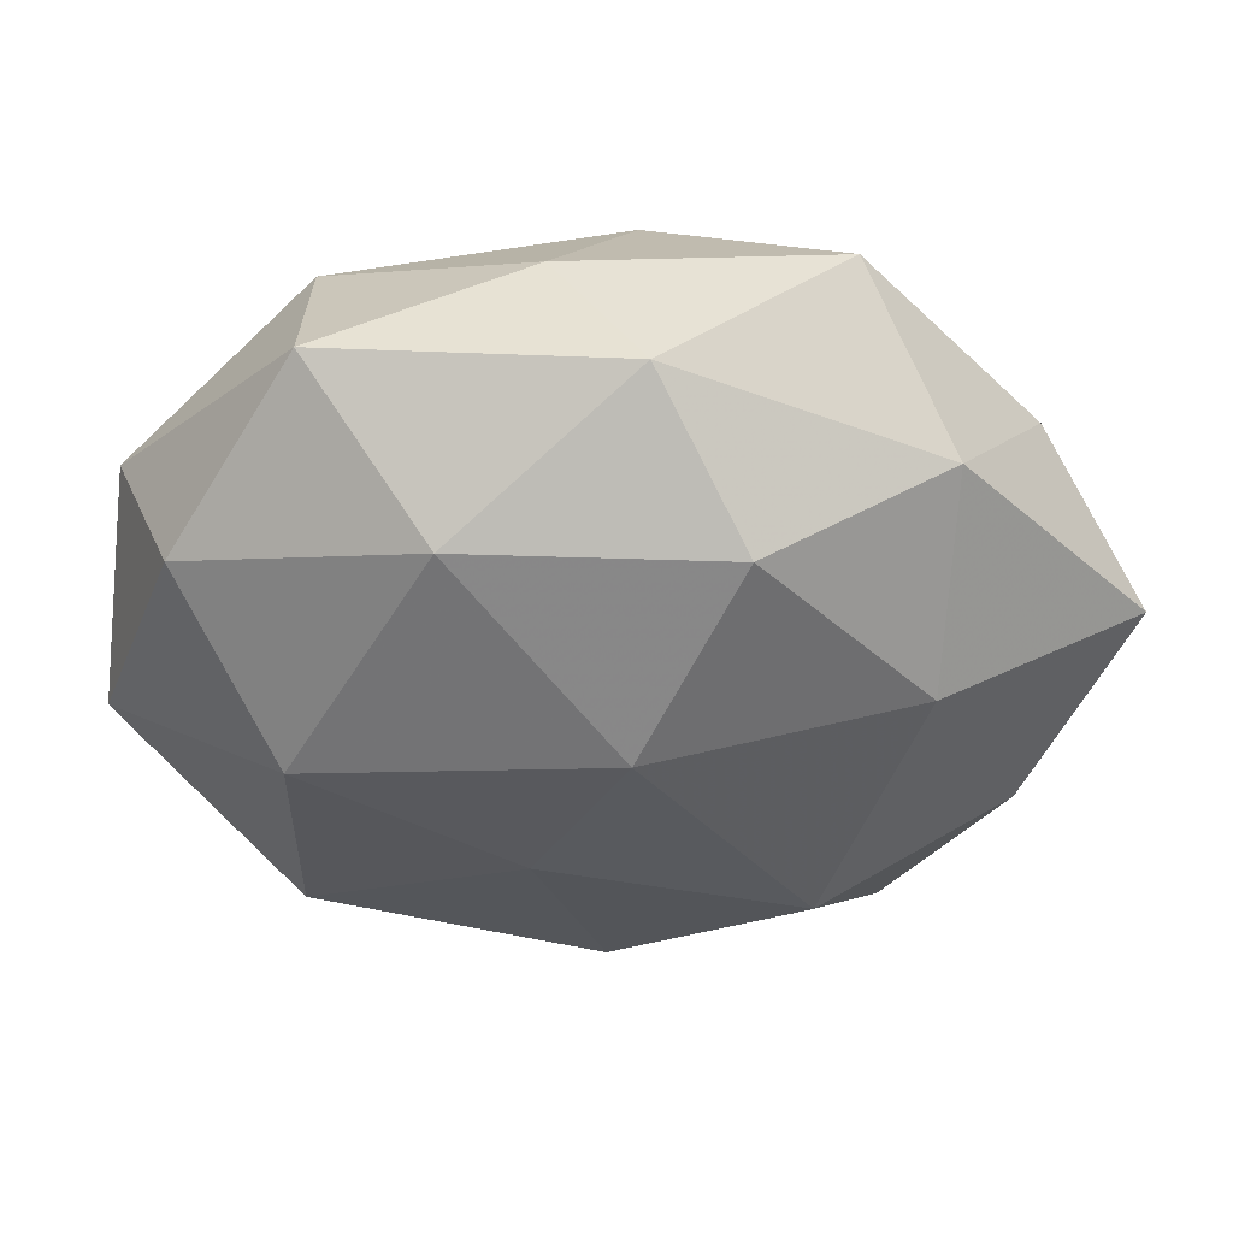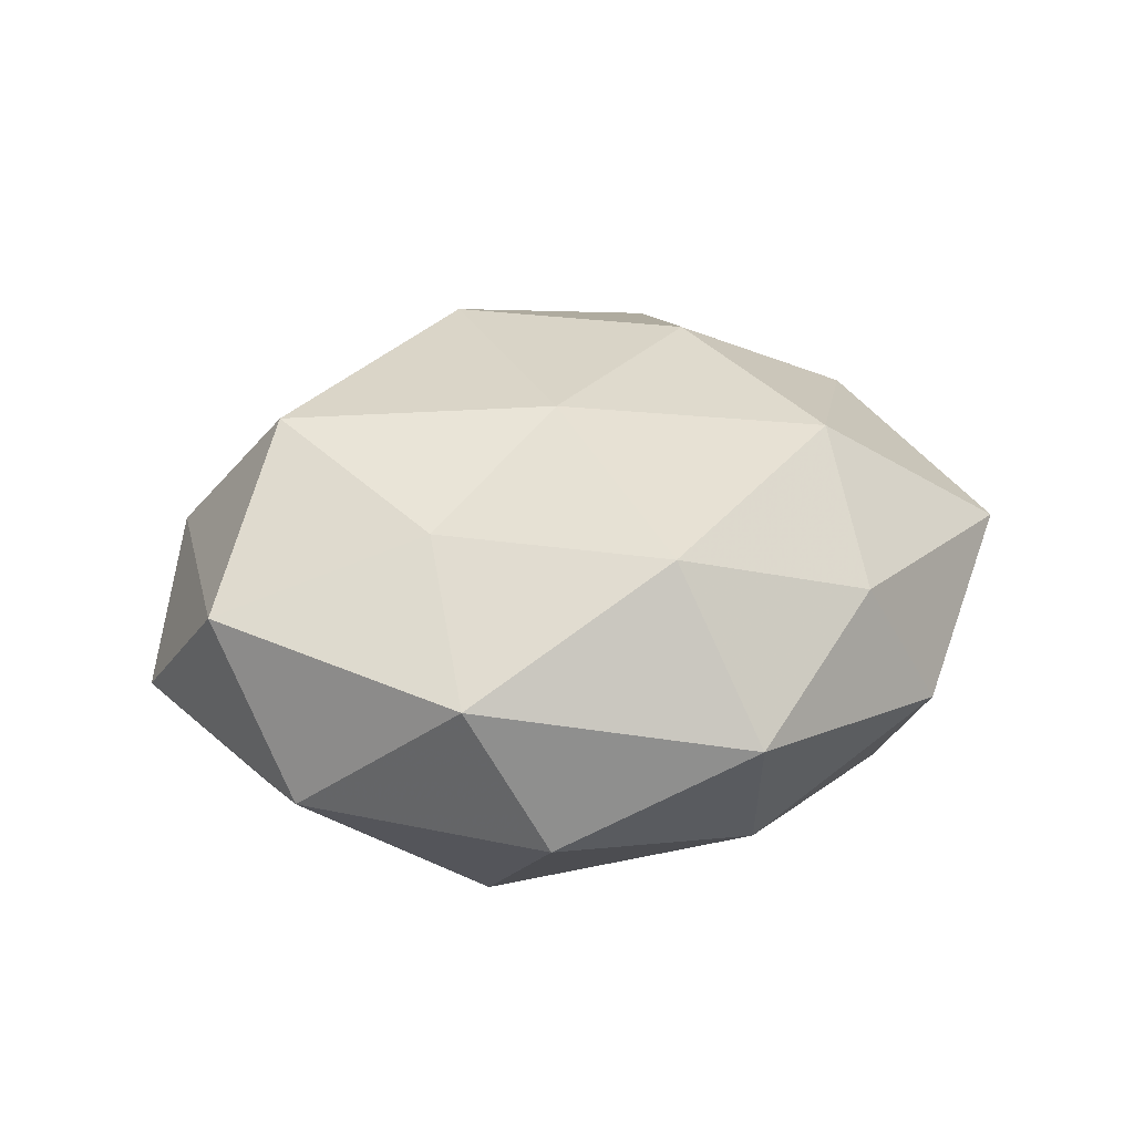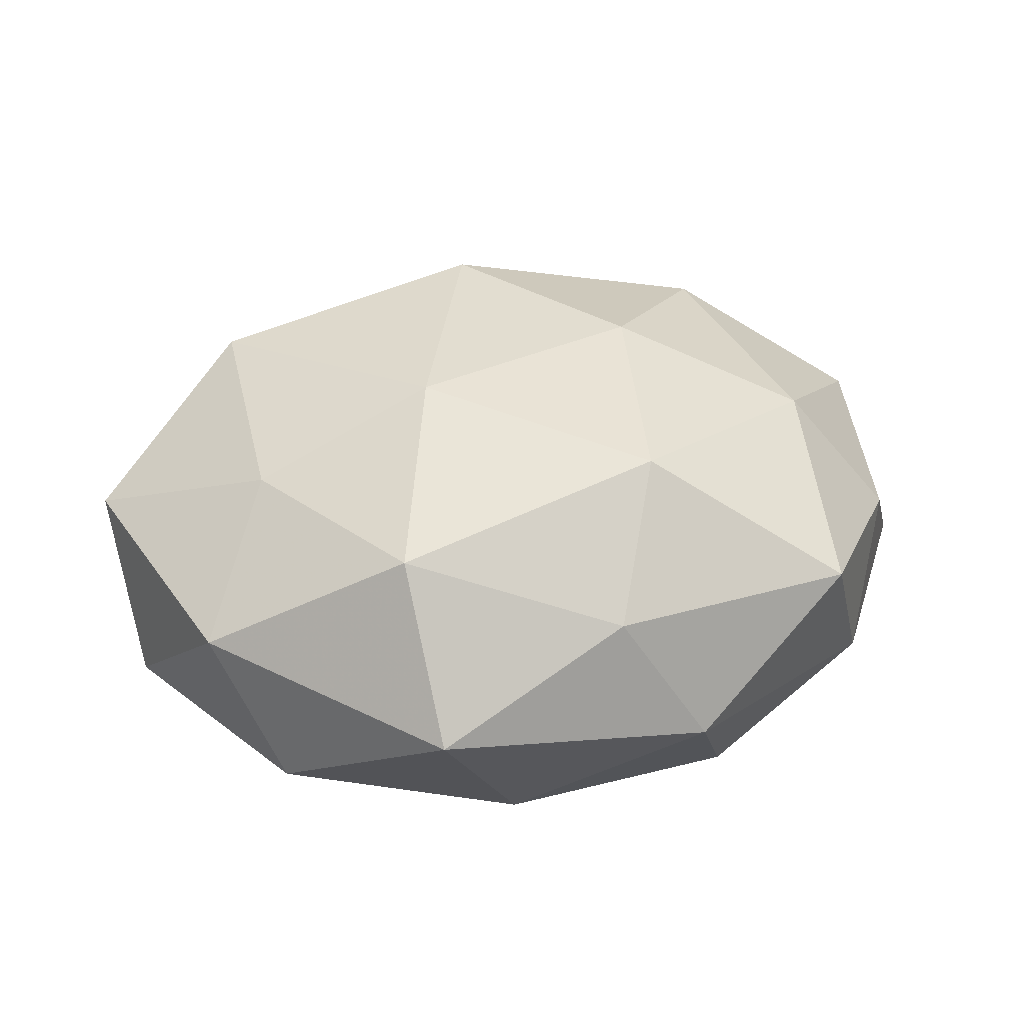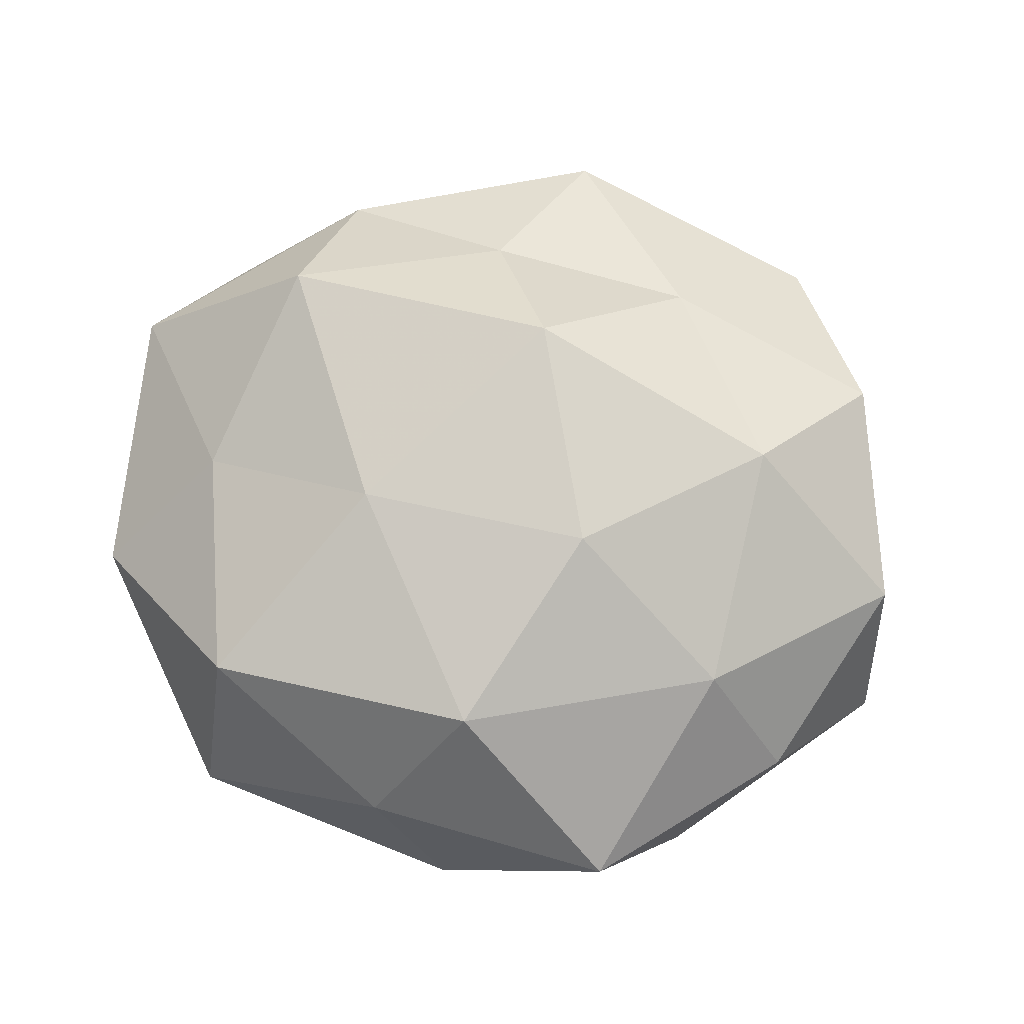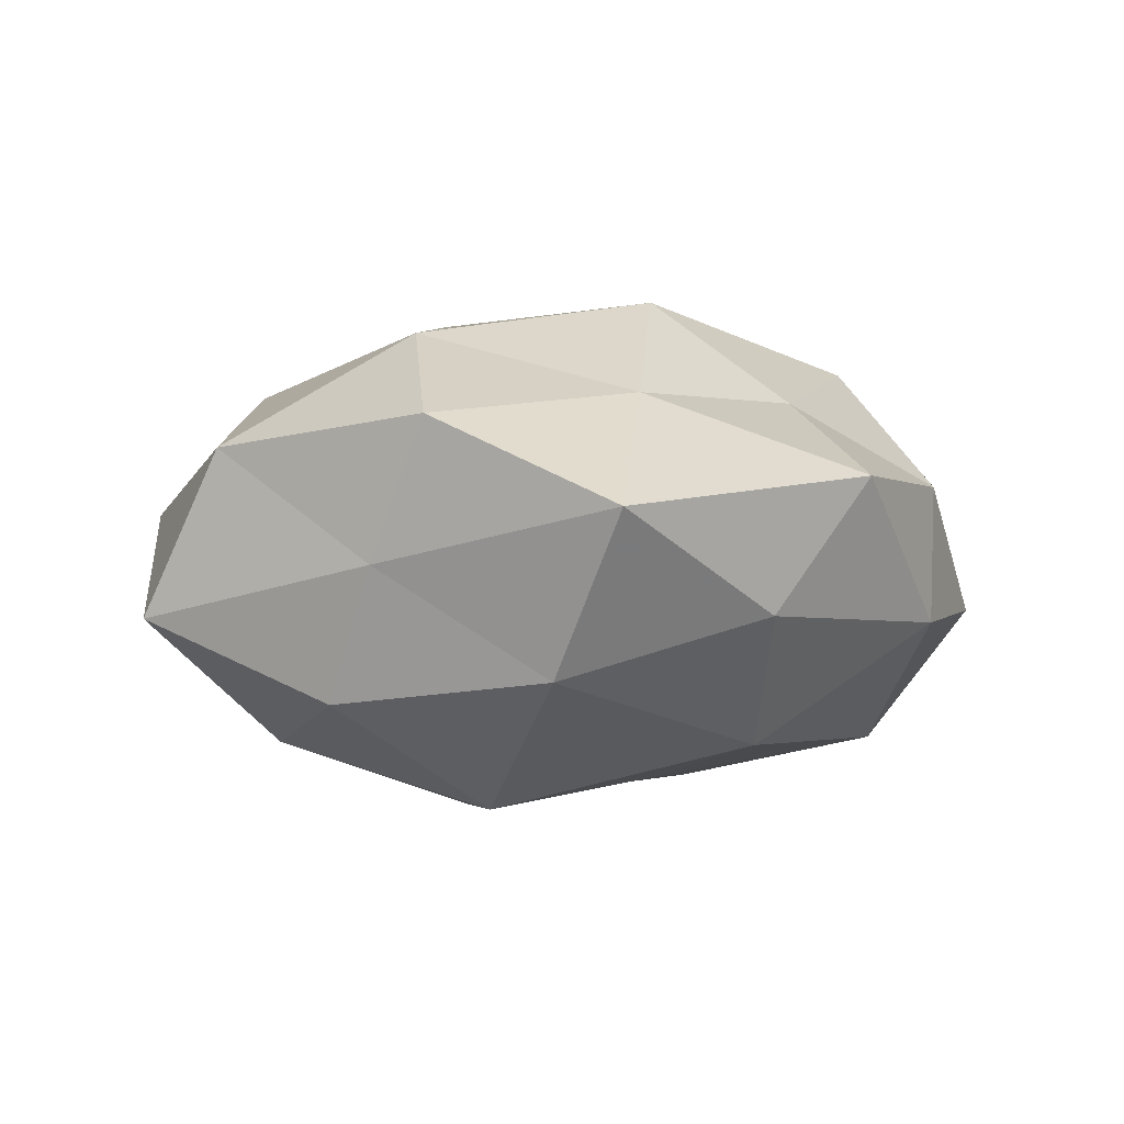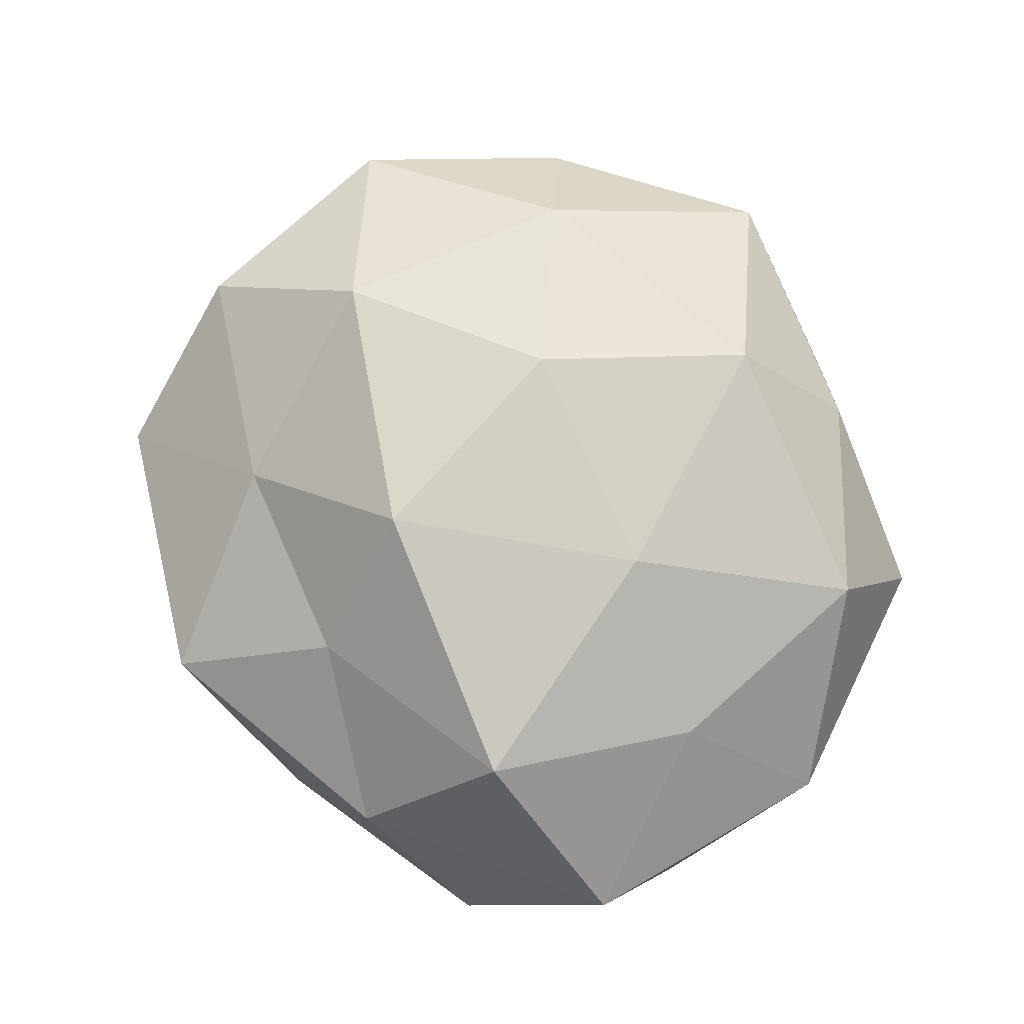
<metadata>
{"format":"obj","ext":"obj","renderer":"f3d","projection":"perspective","resolution":1024,"background":"white","views":[{"elev":54.3,"azim":179.2,"up":"+Y"},{"elev":21.5,"azim":123.9,"up":"+Z"},{"elev":29.8,"azim":154.8,"up":"+Z"},{"elev":74.4,"azim":-165.6,"up":"+Z"},{"elev":-5.0,"azim":-42.4,"up":"+Z"},{"elev":79.7,"azim":66.0,"up":"+Z"}]}
</metadata>
<code>
v 0.05551 -0.001869 -0.01074
v -0.0473 -0.01881 -0.00362
v -0.001474 -0.0191 0.03337
v -0.004214 0.03452 0.0263
v -0.02272 -0.01188 -0.03232
v 0.03383 0.0102 -0.02796
v -0.04713 0.02569 0.005704
v -0.002547 0.01682 -0.03196
v 0.05249 0.02029 0.005594
v 0.03171 -0.03881 0.01005
v -0.0589 0.01109 -0.009002
v 0.008495 -0.009256 -0.02827
v -0.004659 0.05074 -0.006294
v -0.03445 -0.01126 0.02638
v -0.04567 -0.009124 -0.01971
v 0.0007124 -0.05442 0.007622
v 0.03085 0.04678 -0.0007799
v 0.000116 -0.03549 -0.02434
v 0.01624 0.008466 0.02954
v -0.05622 -0.0003073 0.01121
v 0.0306 0.03459 0.01986
v -0.03236 -0.03425 -0.0174
v 0.05606 -0.01348 0.01032
v -0.009609 -0.04803 -0.009355
v 0.03404 -0.02024 0.02756
v -0.04685 -0.02804 0.0133
v 0.03953 0.006604 0.01985
v -0.01804 -0.03407 0.01807
v -0.03636 0.03738 -0.009105
v 0.005693 0.04657 0.01062
v -0.03516 0.01982 0.02161
v -0.01463 0.03802 -0.02175
v 0.02102 -0.0467 -0.008764
v 0.03478 -0.02425 -0.0228
v 0.00865 -0.03411 0.01942
v -0.02645 0.04736 0.01045
v -0.0136 0.007965 0.03235
v -0.03446 0.0162 -0.02374
v 0.04827 -0.03089 -0.005171
v 0.04532 0.02741 -0.01289
v 0.01687 0.03781 -0.02007
v -0.03417 -0.04789 0.001873
f 12 5 8
f 8 6 12
f 15 2 11
f 18 5 12
f 2 20 11
f 11 20 7
f 21 9 17
f 4 19 21
f 22 2 15
f 22 15 5
f 22 5 18
f 9 23 1
f 24 22 18
f 19 3 25
f 10 23 25
f 2 26 20
f 14 20 26
f 21 27 9
f 21 19 27
f 9 27 23
f 27 19 25
f 25 23 27
f 28 3 14
f 26 28 14
f 7 29 11
f 30 17 13
f 30 4 21
f 30 21 17
f 31 7 20
f 31 20 14
f 13 32 29
f 33 10 16
f 24 33 16
f 24 18 33
f 34 6 1
f 34 12 6
f 18 12 34
f 18 34 33
f 16 10 35
f 25 3 35
f 35 10 25
f 28 35 3
f 16 35 28
f 36 29 7
f 13 29 36
f 30 36 4
f 30 13 36
f 36 31 4
f 36 7 31
f 14 3 37
f 19 37 3
f 4 37 19
f 4 31 37
f 37 31 14
f 5 38 8
f 5 15 38
f 11 38 15
f 29 38 11
f 8 38 32
f 29 32 38
f 1 23 39
f 10 39 23
f 33 39 10
f 39 34 1
f 33 34 39
f 1 6 40
f 40 9 1
f 17 9 40
f 41 6 8
f 17 41 13
f 32 41 8
f 13 41 32
f 41 40 6
f 17 40 41
f 42 2 22
f 24 16 42
f 24 42 22
f 42 26 2
f 16 28 42
f 42 28 26

</code>
